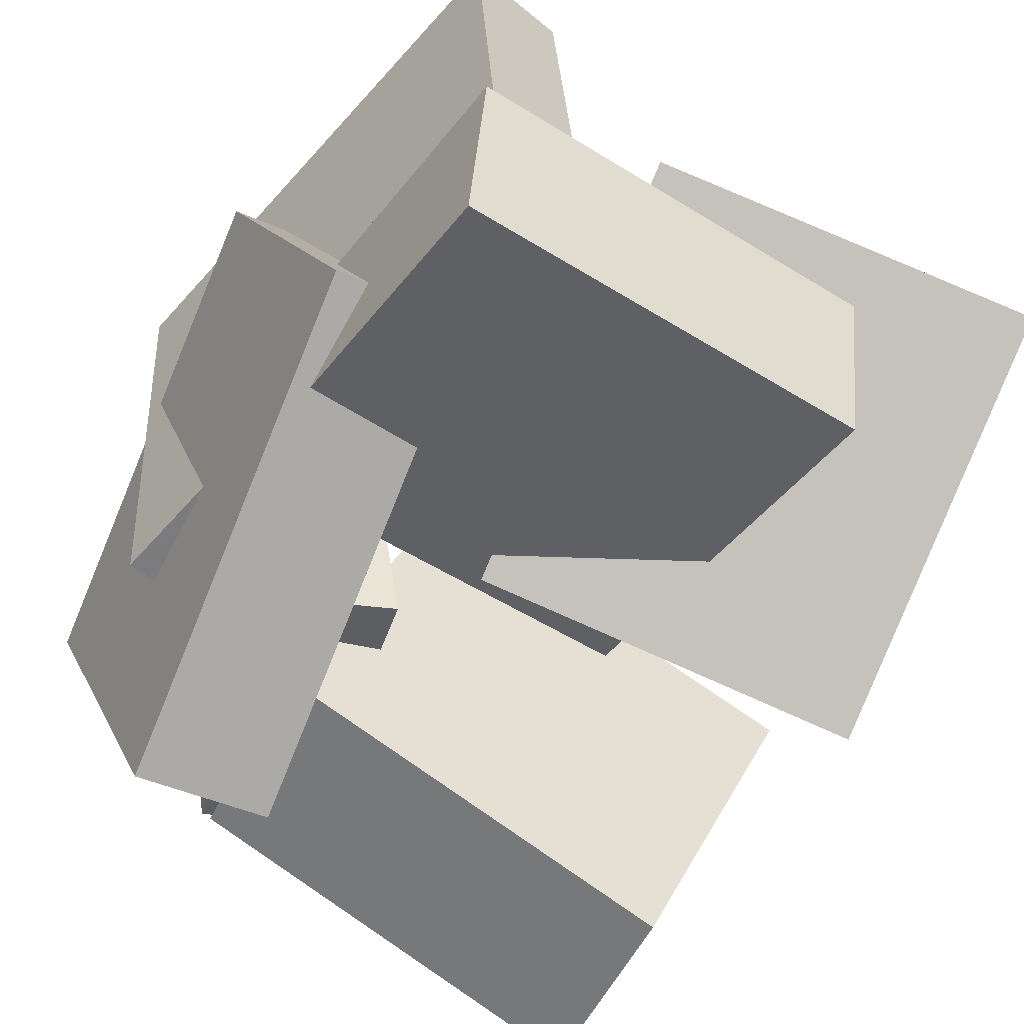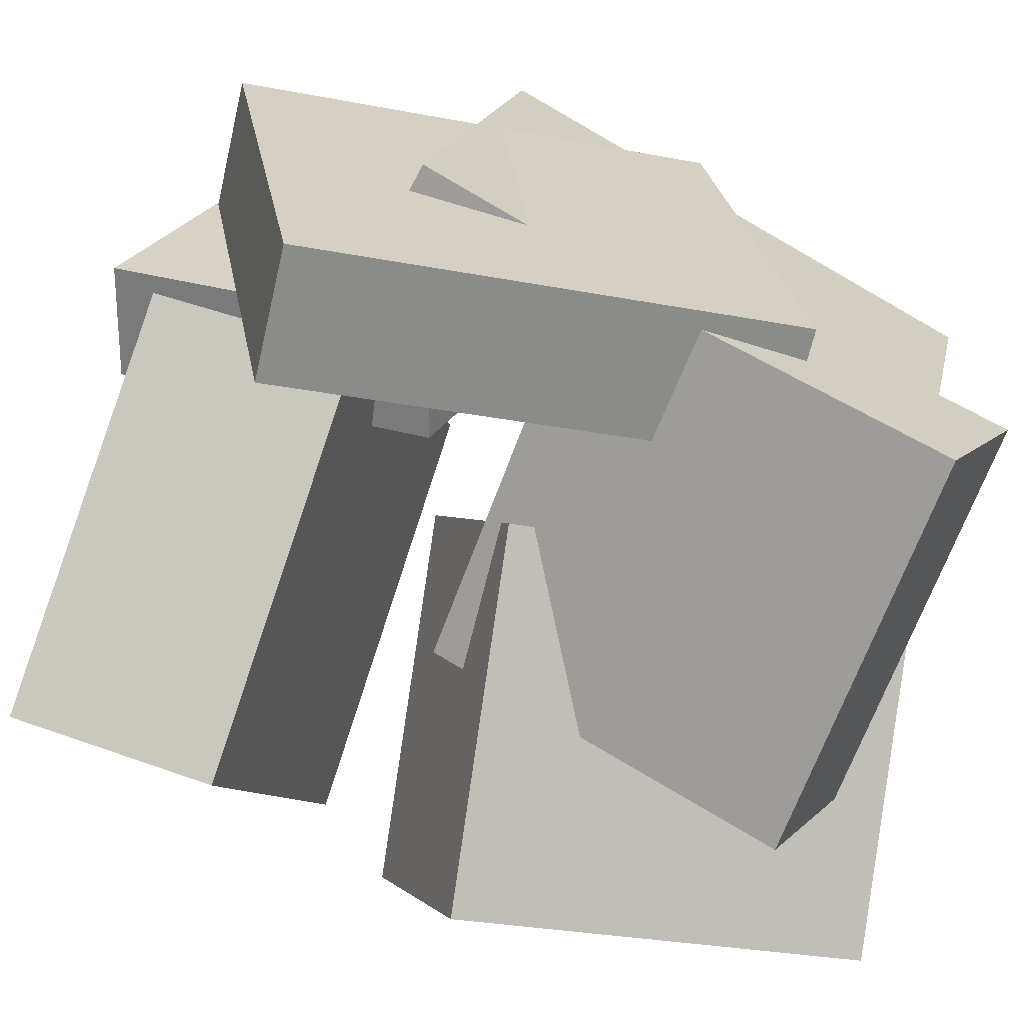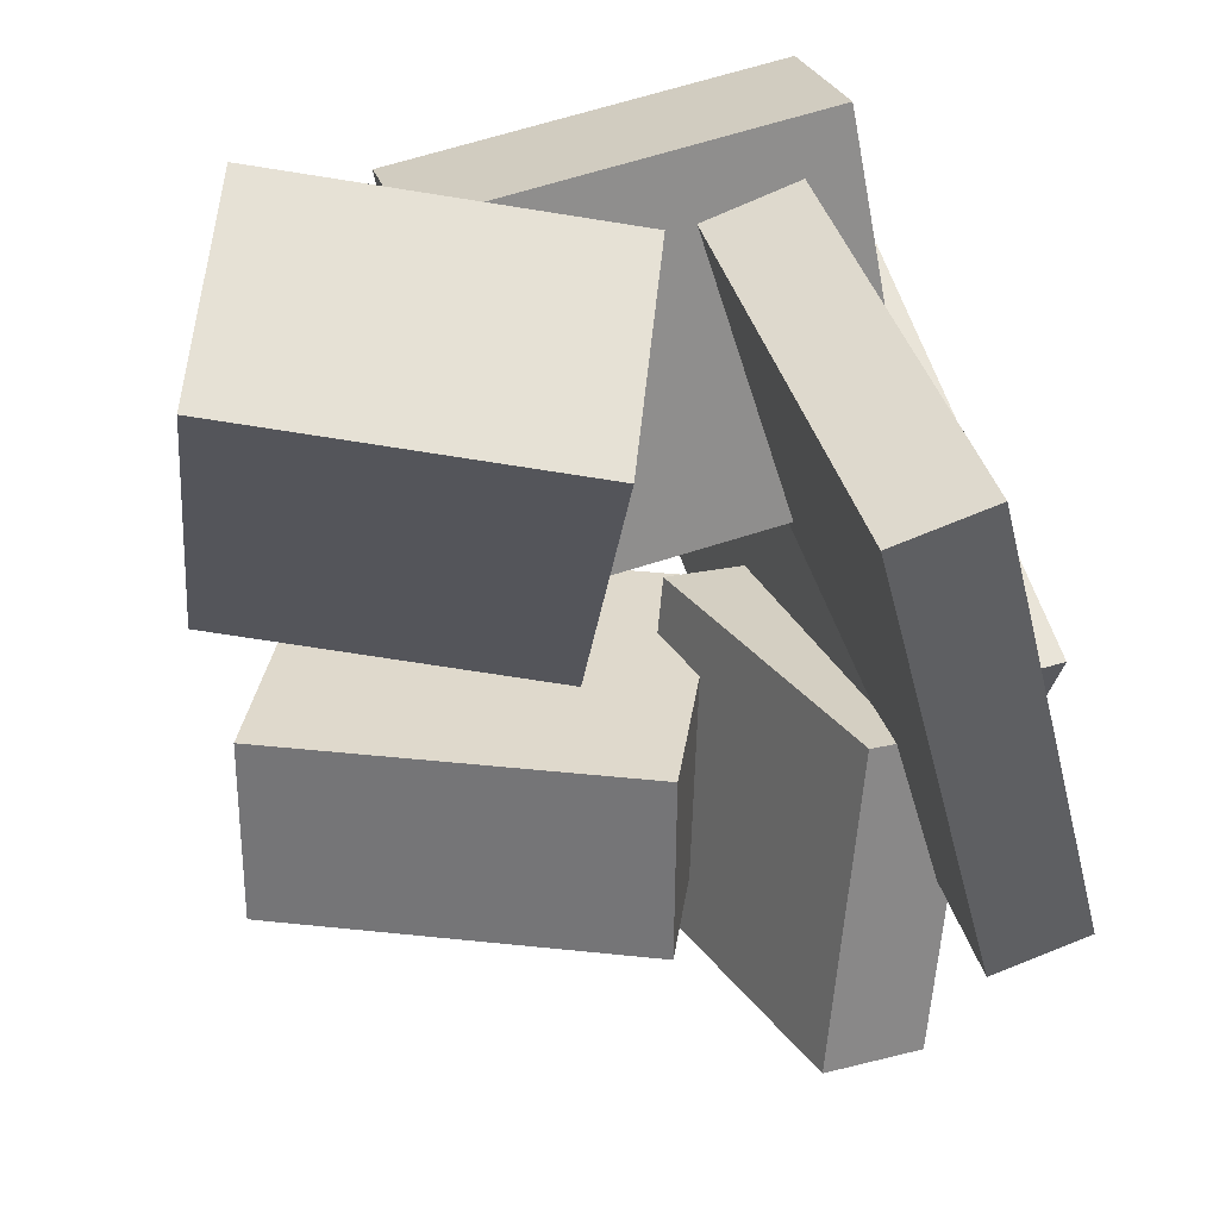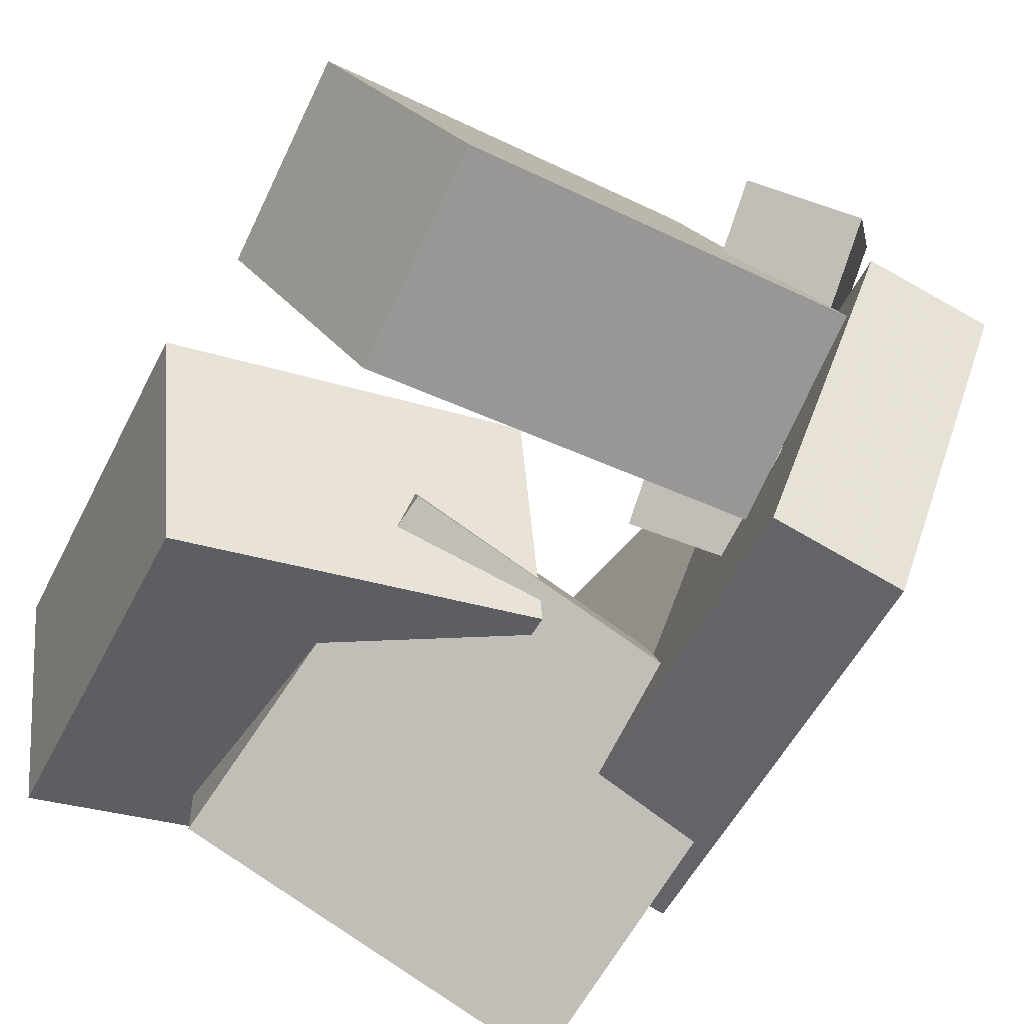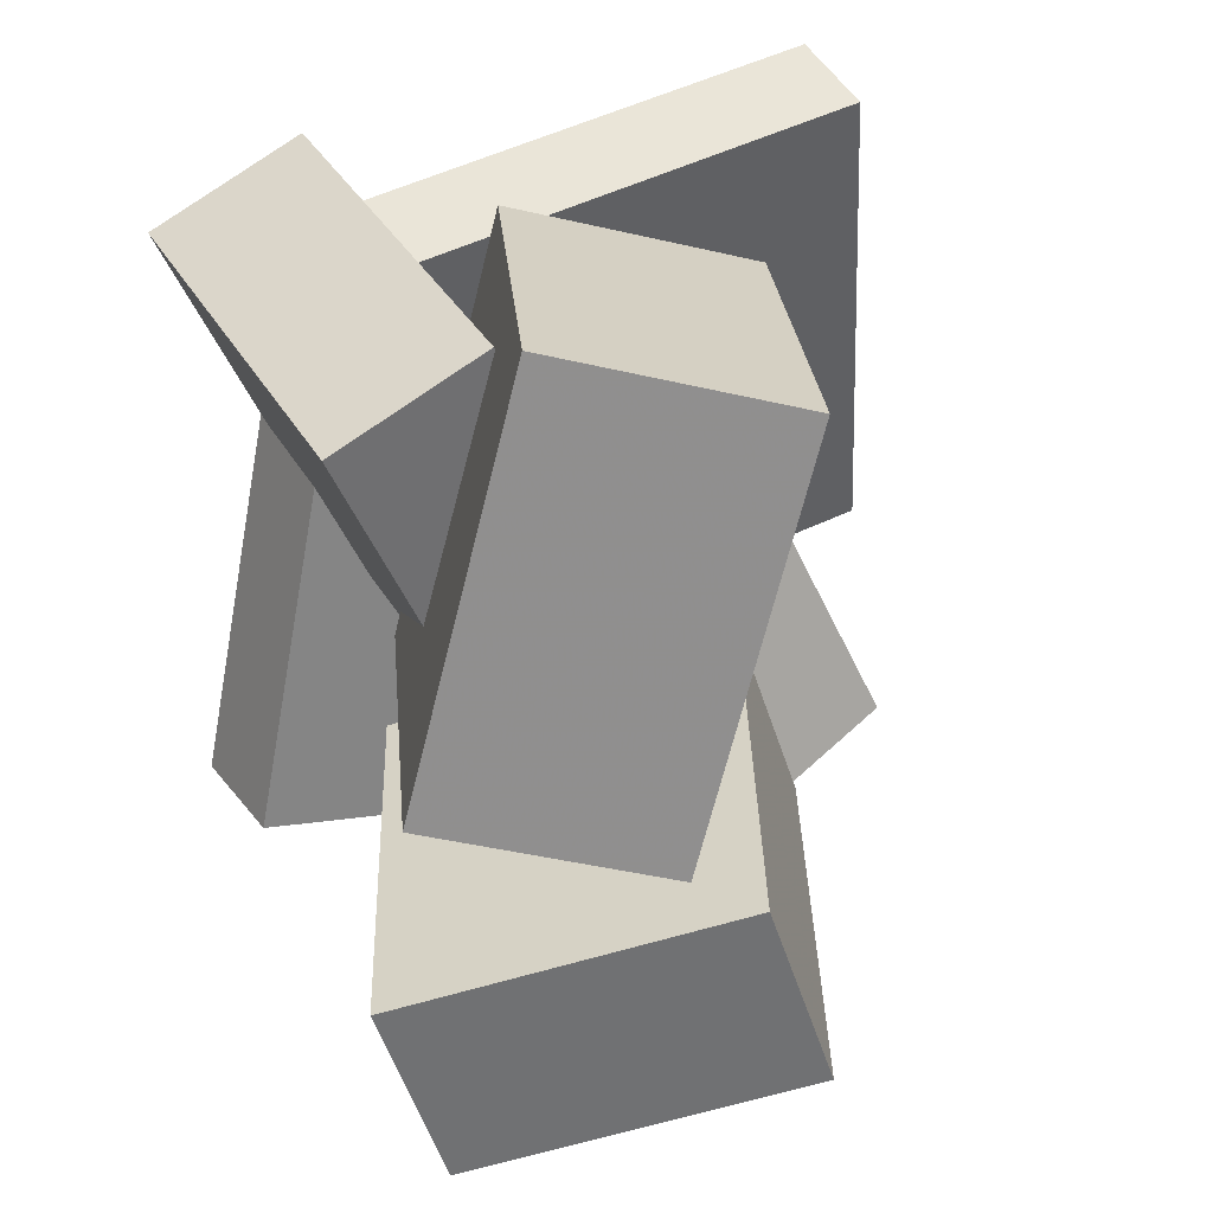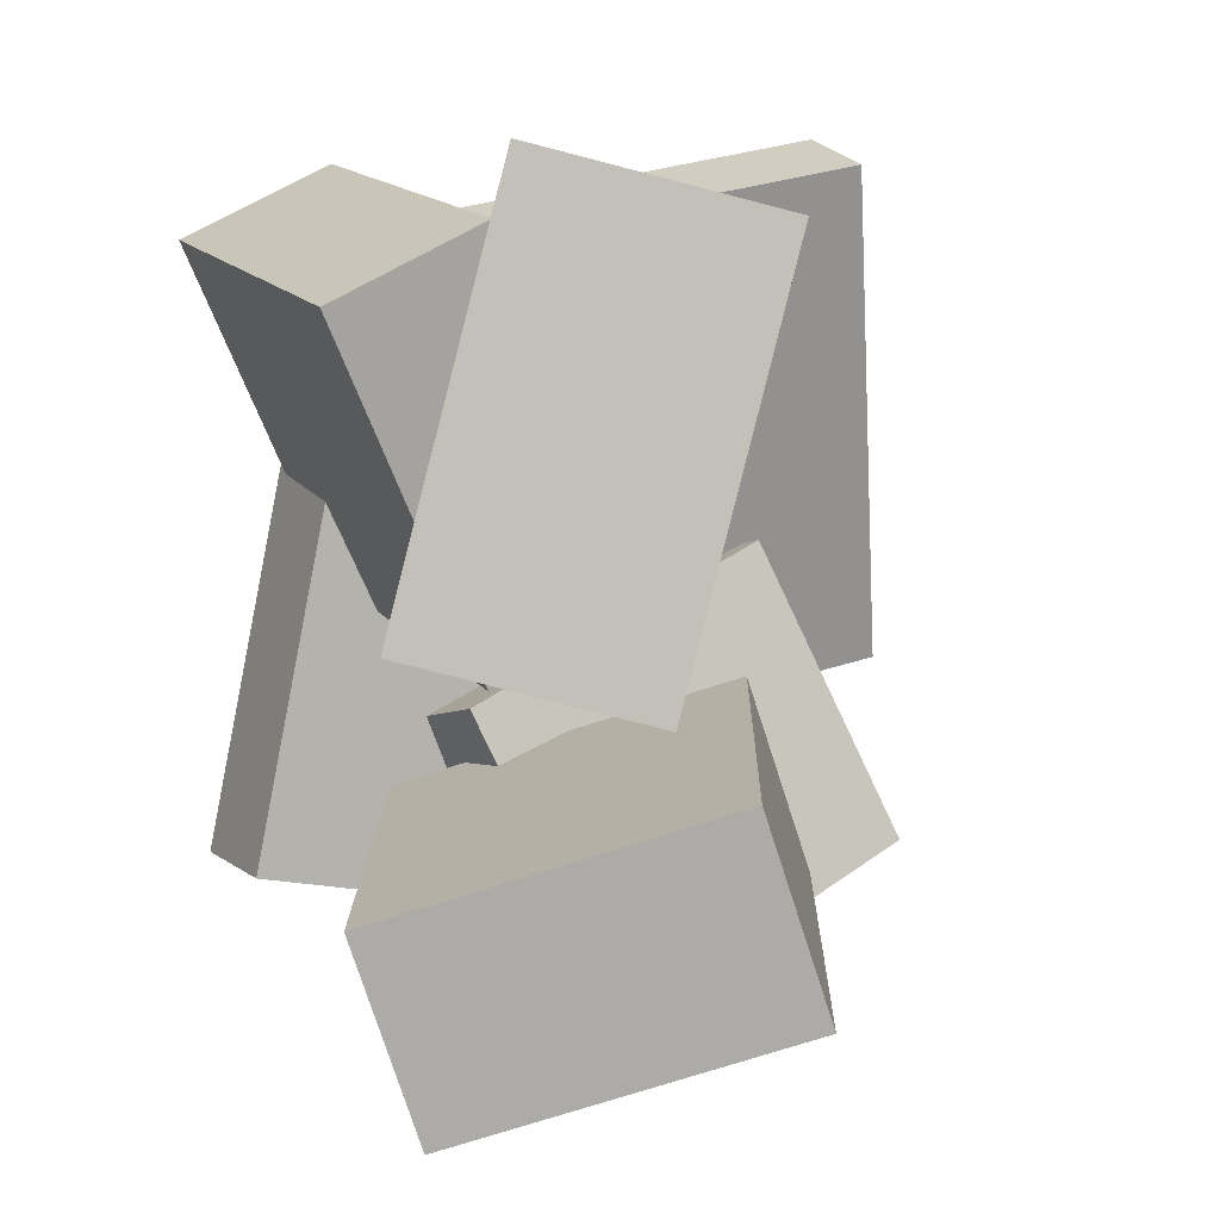
<metadata>
{"format":"obj","ext":"obj","renderer":"f3d","projection":"perspective","resolution":1024,"background":"white","views":[{"elev":-70.3,"azim":-28.6,"up":"+Y"},{"elev":-78.6,"azim":-106.5,"up":"+Y"},{"elev":50.2,"azim":172.3,"up":"+Z"},{"elev":-60.3,"azim":150.3,"up":"+Y"},{"elev":32.8,"azim":72.9,"up":"+Z"},{"elev":11.3,"azim":75.4,"up":"+Z"}]}
</metadata>
<code>
v -0.05504 -0.031 -0.08011
v -0.1282 -0.05264 -0.1015
v -0.02059 0.0659 -0.2959
v -0.09374 0.04426 -0.3173
v -0.1479 0.1965 0.007219
v -0.221 0.1748 -0.01418
v -0.1134 0.2934 -0.2085
v -0.1866 0.2717 -0.2299
f 1.0 7.0 5.0
f 1.0 3.0 7.0
f 1.0 4.0 3.0
f 1.0 2.0 4.0
f 3.0 8.0 7.0
f 3.0 4.0 8.0
f 5.0 7.0 8.0
f 5.0 8.0 6.0
f 1.0 5.0 6.0
f 1.0 6.0 2.0
f 2.0 6.0 8.0
f 2.0 8.0 4.0
v -0.2345 0.1105 -0.2722
v -0.2687 0.184 0.05706
v -0.146 0.1304 -0.2674
v -0.1802 0.2039 0.06179
v -0.1707 -0.1909 -0.1983
v -0.2049 -0.1174 0.131
v -0.08224 -0.171 -0.1935
v -0.1164 -0.09755 0.1357
f 9.0 15.0 13.0
f 9.0 11.0 15.0
f 9.0 12.0 11.0
f 9.0 10.0 12.0
f 11.0 16.0 15.0
f 11.0 12.0 16.0
f 13.0 15.0 16.0
f 13.0 16.0 14.0
f 9.0 13.0 14.0
f 9.0 14.0 10.0
f 10.0 14.0 16.0
f 10.0 16.0 12.0
v -0.0253 -0.08499 -0.01611
v -0.04705 -0.004417 0.2655
v 0.01505 0.07336 -0.05831
v -0.006708 0.1539 0.2233
v 0.2242 -0.1393 0.0187
v 0.2024 -0.0587 0.3003
v 0.2645 0.01908 -0.0235
v 0.2428 0.09965 0.2581
f 17.0 23.0 21.0
f 17.0 19.0 23.0
f 17.0 20.0 19.0
f 17.0 18.0 20.0
f 19.0 24.0 23.0
f 19.0 20.0 24.0
f 21.0 23.0 24.0
f 21.0 24.0 22.0
f 17.0 21.0 22.0
f 17.0 22.0 18.0
f 18.0 22.0 24.0
f 18.0 24.0 20.0
v -0.1036 -0.07692 -0.1417
v -0.03681 0.1539 -0.06439
v -0.09655 -0.03269 -0.2799
v -0.02972 0.1981 -0.2026
v 0.1763 -0.1545 -0.1521
v 0.2432 0.07629 -0.07485
v 0.1834 -0.1103 -0.2903
v 0.2503 0.1205 -0.2131
f 25.0 31.0 29.0
f 25.0 27.0 31.0
f 25.0 28.0 27.0
f 25.0 26.0 28.0
f 27.0 32.0 31.0
f 27.0 28.0 32.0
f 29.0 31.0 32.0
f 29.0 32.0 30.0
f 25.0 29.0 30.0
f 25.0 30.0 26.0
f 26.0 30.0 32.0
f 26.0 32.0 28.0
v -0.1974 -0.09668 -0.01696
v -0.1612 -0.2013 0.2228
v -0.2123 0.00768 0.03081
v -0.1762 -0.09691 0.2706
v 0.08044 -0.04745 -0.03736
v 0.1166 -0.152 0.2024
v 0.06545 0.05692 0.01041
v 0.1016 -0.04767 0.2502
f 33.0 39.0 37.0
f 33.0 35.0 39.0
f 33.0 36.0 35.0
f 33.0 34.0 36.0
f 35.0 40.0 39.0
f 35.0 36.0 40.0
f 37.0 39.0 40.0
f 37.0 40.0 38.0
f 33.0 37.0 38.0
f 33.0 38.0 34.0
f 34.0 38.0 40.0
f 34.0 40.0 36.0
v -0.2276 -0.0407 -0.1338
v -0.2778 0.2919 -0.08084
v -0.1578 -0.02782 -0.1484
v -0.2081 0.3047 -0.09544
v -0.1431 -0.08589 0.23
v -0.1934 0.2467 0.283
v -0.07334 -0.07302 0.2154
v -0.1236 0.2595 0.2684
f 41.0 47.0 45.0
f 41.0 43.0 47.0
f 41.0 44.0 43.0
f 41.0 42.0 44.0
f 43.0 48.0 47.0
f 43.0 44.0 48.0
f 45.0 47.0 48.0
f 45.0 48.0 46.0
f 41.0 45.0 46.0
f 41.0 46.0 42.0
f 42.0 46.0 48.0
f 42.0 48.0 44.0

</code>
